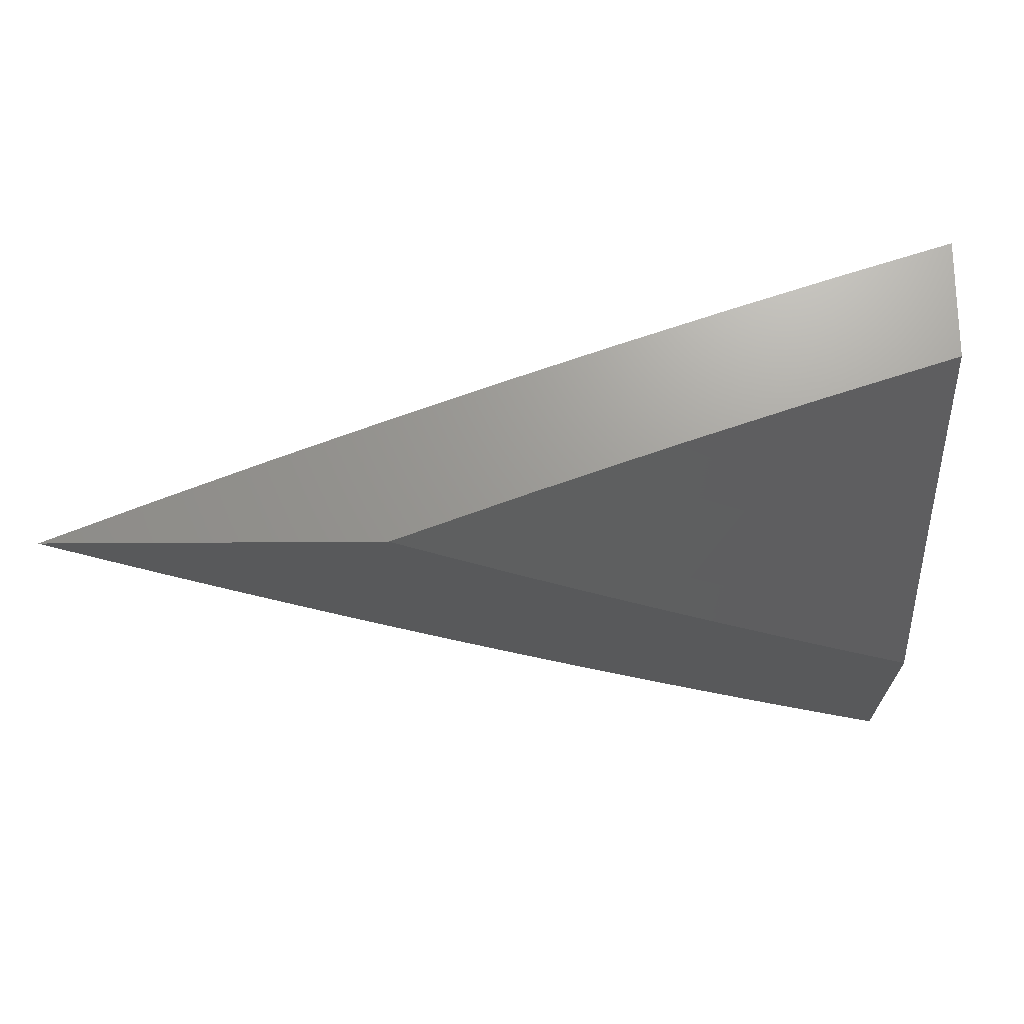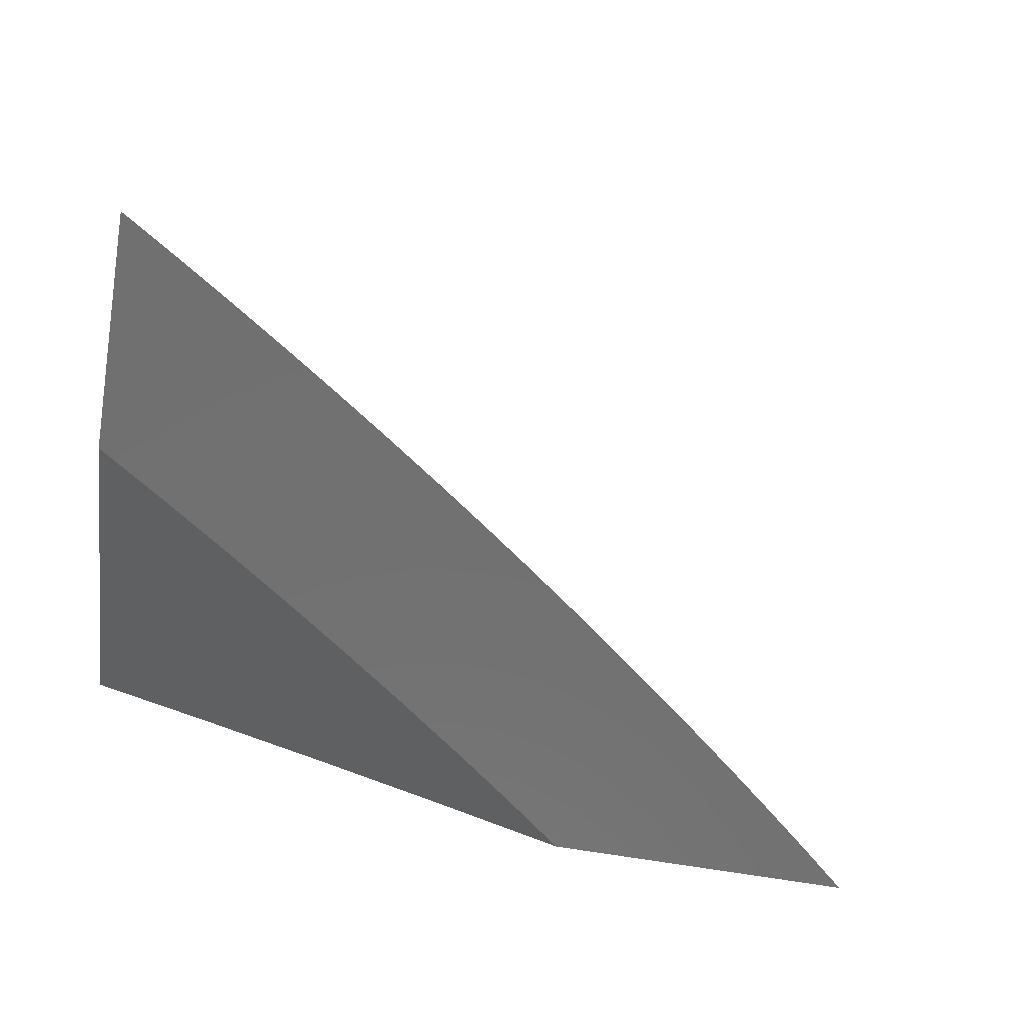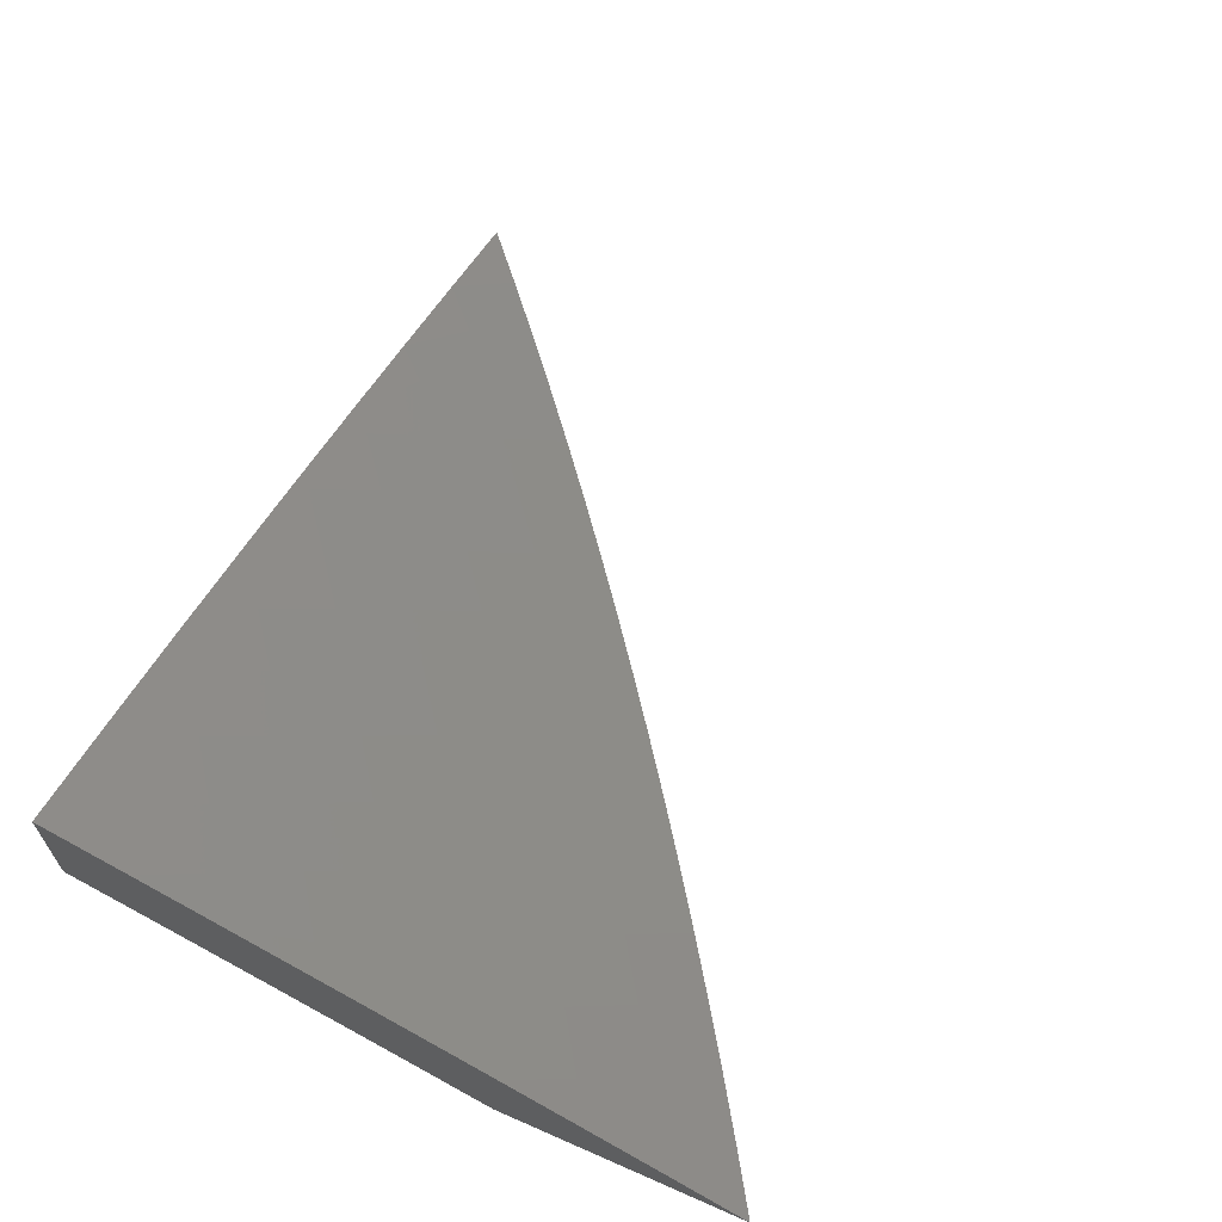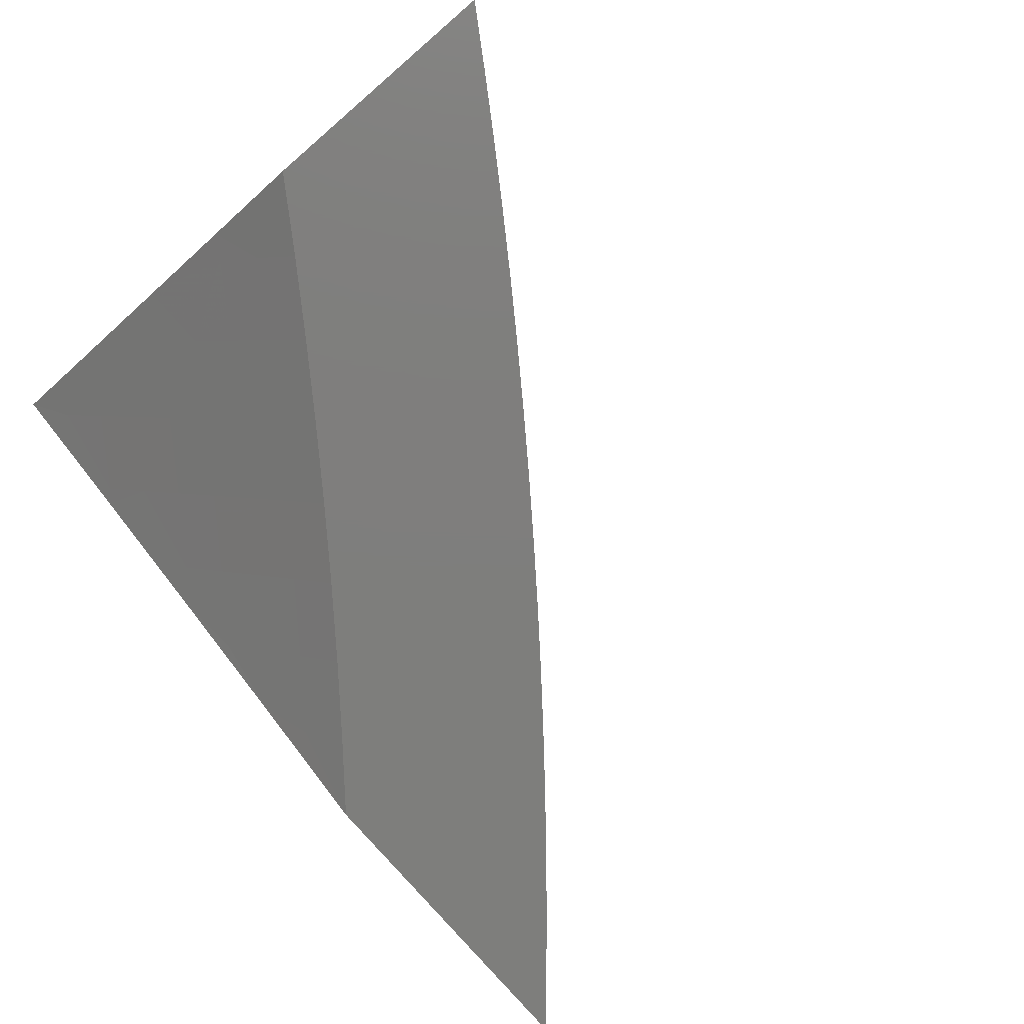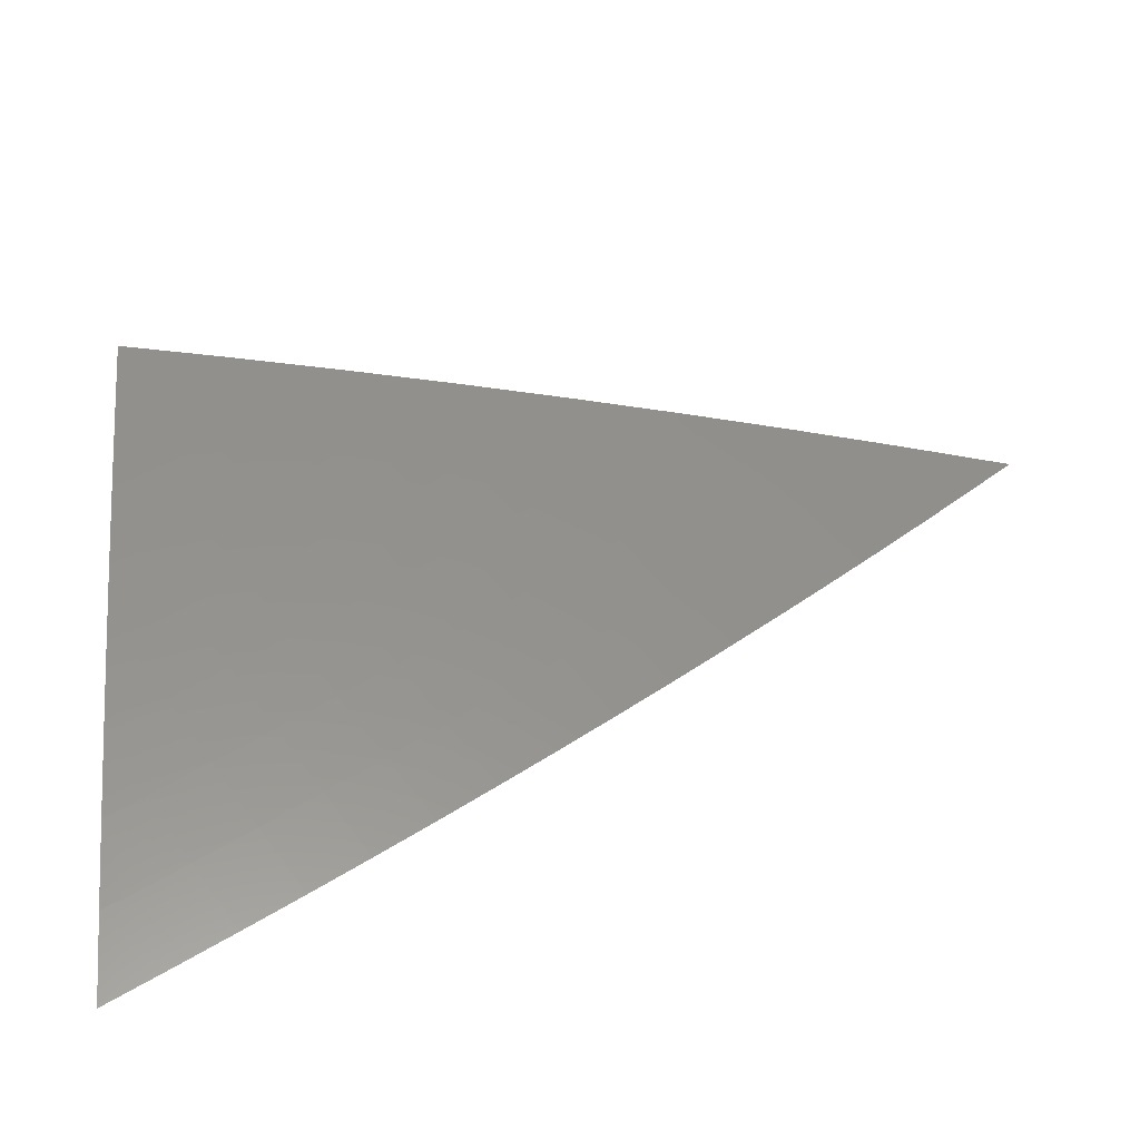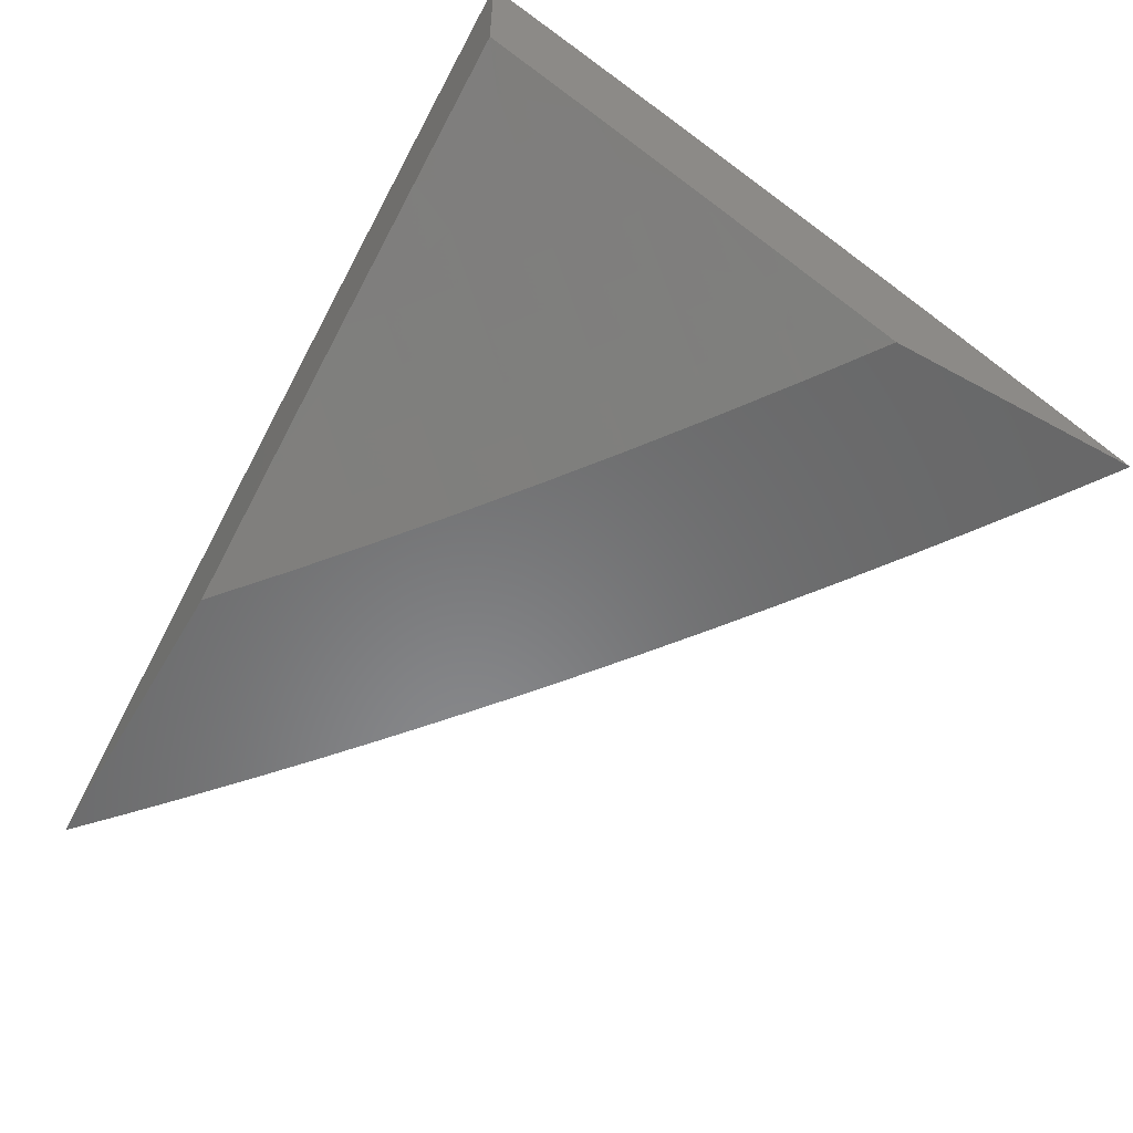
<metadata>
{"format":"stl","ext":"stl","renderer":"f3d","projection":"perspective","resolution":1024,"background":"white","views":[{"elev":-20.9,"azim":-179.1,"up":"+Z"},{"elev":-62.8,"azim":-10.2,"up":"+Z"},{"elev":64.3,"azim":-66.2,"up":"+Z"},{"elev":-78.0,"azim":-49.2,"up":"+Z"},{"elev":-59.1,"azim":11.0,"up":"+Y"},{"elev":-55.3,"azim":-119.9,"up":"+Z"}]}
</metadata>
<code>
# stl→obj: 135 verts, 266 faces
v 3.342 -4 10.04
v 3.456 -4 10
v 3.378 -4.018 10.02
v 3.401 -4.045 10
v 3.345 -4.089 10
v 3.323 -4.062 10.02
v 3.289 -4.132 10
v 3.267 -4.105 10.02
v 3.232 -4.175 10
v 3.211 -4.147 10.02
v 3.175 -4.216 10
v 3.154 -4.189 10.02
v 3.117 -4.257 10
v 3.097 -4.229 10.02
v 3.059 -4.298 10
v 3.039 -4.269 10.02
v 3 -4.337 10
v 3 -4.253 10.04
v 3.019 -4.241 10.04
v 3 -4.169 10.08
v 3.056 -4.174 10.06
v 3.035 -4.146 10.08
v 3.092 -4.106 10.08
v 3.071 -4.078 10.1
v 3.126 -4.038 10.1
v 3.105 -4.01 10.12
v 3.115 -4 10.12
v 3.029 -4.022 10.14
v 3 -4 10.16
v 3 -4.085 10.12
v 3.05 -4.05 10.12
v 3.015 -4.118 10.1
v 3.229 -4 10.08
v 3.202 -4.024 10.08
v 3.147 -4.065 10.08
v 3.169 -4.093 10.06
v 3.112 -4.133 10.06
v 3.133 -4.161 10.04
v 3.076 -4.202 10.04
v 3.279 -4.008 10.06
v 3.224 -4.051 10.06
v 3.301 -4.035 10.04
v 3.246 -4.078 10.04
v 3.19 -4.12 10.04
v 3 -4.548 10
v 3.048 -4.517 10
v 3 -4.48 10.03
v 3.016 -4.471 10.03
v 3 -4.413 10.07
v 3.064 -4.44 10.03
v 3.032 -4.393 10.07
v 3.078 -4.363 10.07
v 3.045 -4.316 10.1
v 3.091 -4.285 10.1
v 3.057 -4.239 10.13
v 3.102 -4.208 10.13
v 3.068 -4.162 10.16
v 3.112 -4.131 10.16
v 3.078 -4.085 10.2
v 3.121 -4.054 10.2
v 3.086 -4.008 10.23
v 3.092 -4 10.23
v 3 -4 10.26
v 3.096 -4.486 10
v 3.11 -4.409 10.03
v 3.143 -4.455 10
v 3.157 -4.377 10.03
v 3.191 -4.422 10
v 3.203 -4.345 10.03
v 3.237 -4.39 10
v 3.249 -4.312 10.03
v 3.284 -4.357 10
v 3.295 -4.279 10.03
v 3.33 -4.323 10
v 3.34 -4.245 10.03
v 3.376 -4.289 10
v 3.385 -4.211 10.03
v 3.421 -4.255 10
v 3.43 -4.176 10.03
v 3.466 -4.22 10
v 3.474 -4.141 10.03
v 3.511 -4.184 10
v 3.518 -4.105 10.03
v 3.555 -4.148 10
v 3.562 -4.069 10.03
v 3.599 -4.112 10
v 3.605 -4.033 10.03
v 3.643 -4.075 10
v 3.639 -4 10.04
v 3.686 -4.038 10
v 3.729 -4 10
v 3.548 -4 10.07
v 3.524 -4.027 10.07
v 3.458 -4 10.1
v 3.481 -4.062 10.07
v 3.444 -4.019 10.1
v 3.438 -4.098 10.07
v 3.401 -4.054 10.1
v 3.394 -4.133 10.07
v 3.358 -4.089 10.1
v 3.35 -4.167 10.07
v 3.314 -4.123 10.1
v 3.305 -4.201 10.07
v 3.27 -4.156 10.1
v 3.26 -4.234 10.07
v 3.226 -4.189 10.1
v 3.215 -4.267 10.07
v 3.181 -4.222 10.1
v 3.17 -4.299 10.07
v 3.136 -4.254 10.1
v 3.124 -4.331 10.07
v 3.367 -4 10.14
v 3.275 -4 10.17
v 3.285 -4.001 10.16
v 3.364 -4.011 10.13
v 3.243 -4.034 10.16
v 3.184 -4 10.2
v 3.2 -4.067 10.16
v 3.164 -4.022 10.2
v 3.156 -4.099 10.16
v 3.044 -4.039 10.23
v 3 -4.069 10.23
v 3 -4.07 10.23
v 3 -4.138 10.2
v 3.034 -4.116 10.2
v 3.024 -4.193 10.16
v 3 -4.207 10.16
v 3.012 -4.27 10.13
v 3 -4.276 10.13
v 3 -4.344 10.1
v 3.147 -4.176 10.13
v 3.191 -4.144 10.13
v 3.235 -4.111 10.13
v 3.278 -4.078 10.13
v 3.322 -4.045 10.13
f 1 2 3
f 3 2 4
f 3 4 5
f 3 5 6
f 6 5 7
f 6 7 8
f 8 7 9
f 8 9 10
f 10 9 11
f 10 11 12
f 12 11 13
f 12 13 14
f 14 13 15
f 14 15 16
f 16 15 17
f 16 17 18
f 16 18 19
f 19 18 20
f 19 20 21
f 21 20 22
f 21 22 23
f 23 22 24
f 23 24 25
f 25 24 26
f 25 26 27
f 27 26 28
f 27 28 29
f 29 28 30
f 30 28 31
f 30 31 24
f 24 31 26
f 22 20 32
f 32 20 30
f 32 30 24
f 27 33 25
f 25 33 34
f 25 34 35
f 35 34 36
f 35 36 37
f 37 36 38
f 37 38 39
f 39 38 14
f 39 14 16
f 1 40 33
f 33 40 41
f 33 41 34
f 34 41 36
f 31 28 26
f 1 3 6
f 40 1 42
f 42 1 6
f 42 6 8
f 40 42 43
f 43 42 8
f 43 8 10
f 40 43 41
f 41 43 44
f 41 44 36
f 36 44 38
f 44 43 10
f 23 25 35
f 38 44 12
f 12 44 10
f 23 35 37
f 14 38 12
f 21 23 37
f 21 37 39
f 32 24 22
f 19 21 39
f 19 39 16
f 45 46 47
f 47 46 48
f 47 48 49
f 49 48 50
f 49 50 51
f 51 50 52
f 51 52 53
f 53 52 54
f 53 54 55
f 55 54 56
f 55 56 57
f 57 56 58
f 57 58 59
f 59 58 60
f 59 60 61
f 61 60 62
f 61 62 63
f 48 46 50
f 50 46 64
f 50 64 65
f 65 64 66
f 65 66 67
f 67 66 68
f 67 68 69
f 69 68 70
f 69 70 71
f 71 70 72
f 71 72 73
f 73 72 74
f 73 74 75
f 75 74 76
f 75 76 77
f 77 76 78
f 77 78 79
f 79 78 80
f 79 80 81
f 81 80 82
f 81 82 83
f 83 82 84
f 83 84 85
f 85 84 86
f 85 86 87
f 87 86 88
f 87 88 89
f 89 88 90
f 89 90 91
f 89 92 87
f 87 92 85
f 85 92 93
f 93 92 94
f 93 94 95
f 95 94 96
f 95 96 97
f 97 96 98
f 97 98 99
f 99 98 100
f 99 100 101
f 101 100 102
f 101 102 103
f 103 102 104
f 103 104 105
f 105 104 106
f 105 106 107
f 107 106 108
f 107 108 109
f 109 108 110
f 109 110 111
f 111 110 54
f 111 54 52
f 94 112 96
f 96 112 98
f 113 114 112
f 112 114 115
f 112 115 98
f 98 115 100
f 114 113 116
f 116 113 117
f 116 117 118
f 118 117 119
f 118 119 120
f 120 119 60
f 120 60 58
f 117 62 119
f 119 62 60
f 61 63 121
f 121 63 122
f 121 122 123
f 123 122 124
f 123 124 125
f 125 124 57
f 125 57 59
f 57 124 126
f 126 124 127
f 126 127 55
f 55 127 128
f 55 128 53
f 53 128 129
f 53 129 130
f 127 129 128
f 53 130 51
f 51 130 49
f 59 61 121
f 52 50 65
f 111 52 65
f 109 111 67
f 67 111 65
f 56 54 110
f 57 126 55
f 107 109 69
f 69 109 67
f 56 110 131
f 131 110 108
f 131 108 132
f 132 108 106
f 132 106 133
f 133 106 104
f 133 104 134
f 134 104 102
f 134 102 135
f 135 102 100
f 135 100 115
f 121 123 125
f 121 125 59
f 105 107 71
f 71 107 69
f 120 58 131
f 131 58 56
f 120 131 132
f 103 105 73
f 73 105 71
f 118 120 132
f 118 132 133
f 101 103 75
f 75 103 73
f 116 118 133
f 116 133 134
f 99 101 77
f 77 101 75
f 114 116 134
f 114 134 135
f 97 99 79
f 79 99 77
f 115 114 135
f 95 97 81
f 81 97 79
f 93 95 83
f 83 95 81
f 93 83 85
f 30 124 29
f 29 124 122
f 29 122 63
f 124 30 127
f 127 30 20
f 127 20 129
f 129 20 130
f 130 20 18
f 130 18 49
f 49 18 17
f 49 17 47
f 47 17 45
f 15 68 17
f 17 68 66
f 17 66 64
f 68 15 70
f 70 15 13
f 70 13 72
f 72 13 11
f 72 11 74
f 74 11 9
f 74 9 76
f 76 9 78
f 78 9 7
f 78 7 80
f 80 7 5
f 80 5 82
f 82 5 4
f 82 4 84
f 84 4 86
f 86 4 2
f 86 2 88
f 88 2 90
f 90 2 91
f 64 46 17
f 17 46 45
f 1 92 2
f 2 92 89
f 2 89 91
f 92 1 94
f 94 1 33
f 94 33 112
f 112 33 113
f 113 33 27
f 113 27 117
f 117 27 29
f 117 29 62
f 62 29 63

</code>
